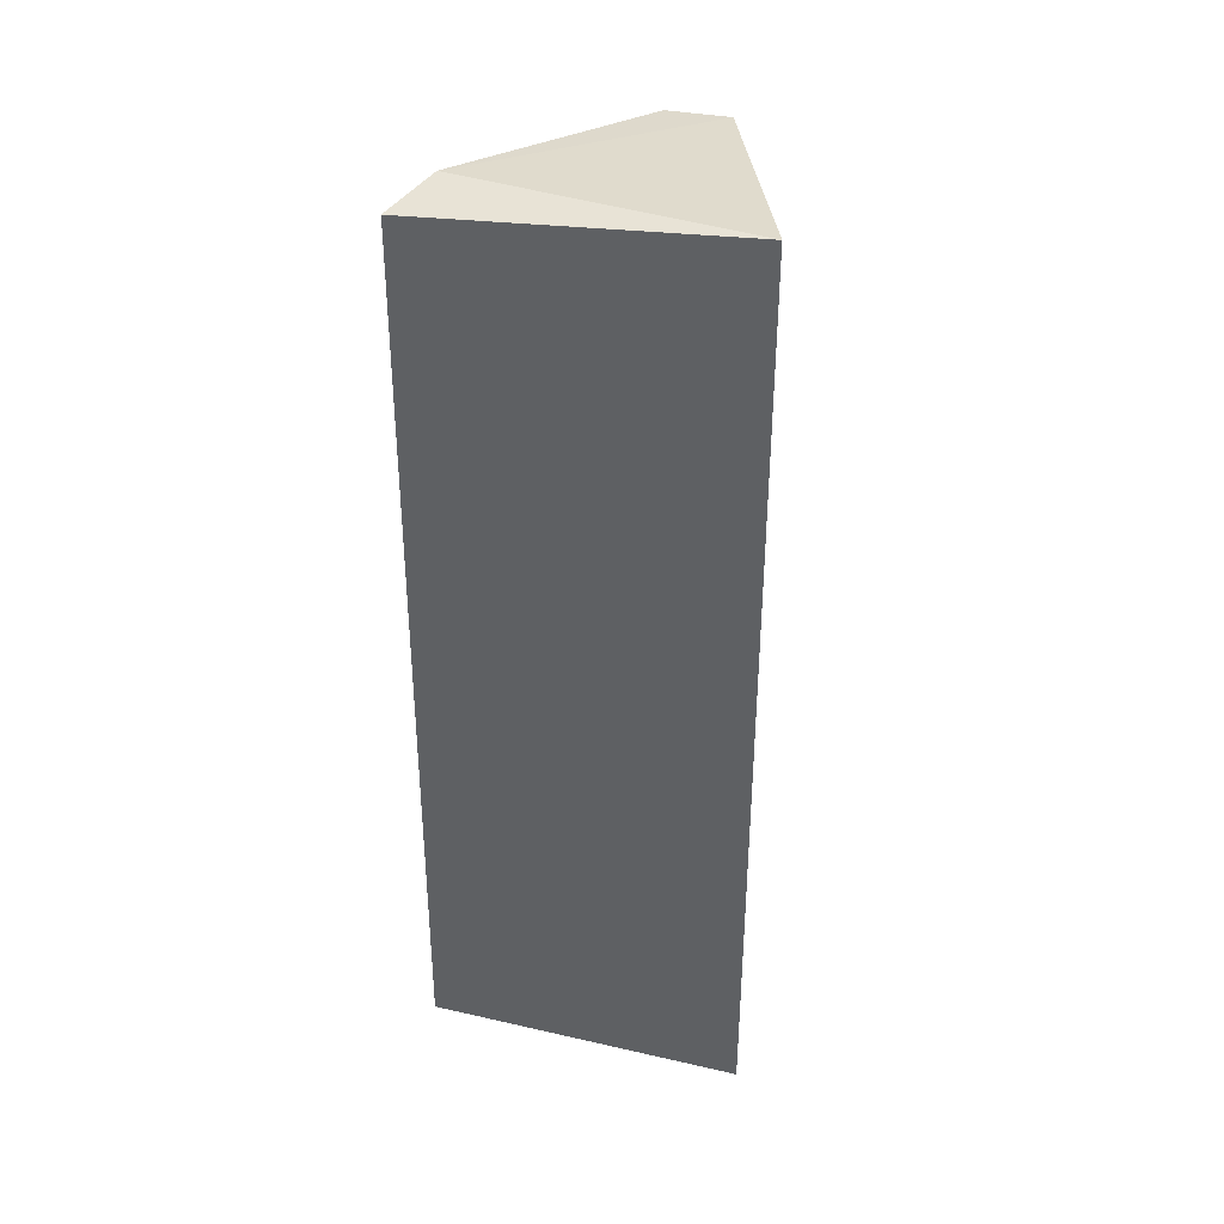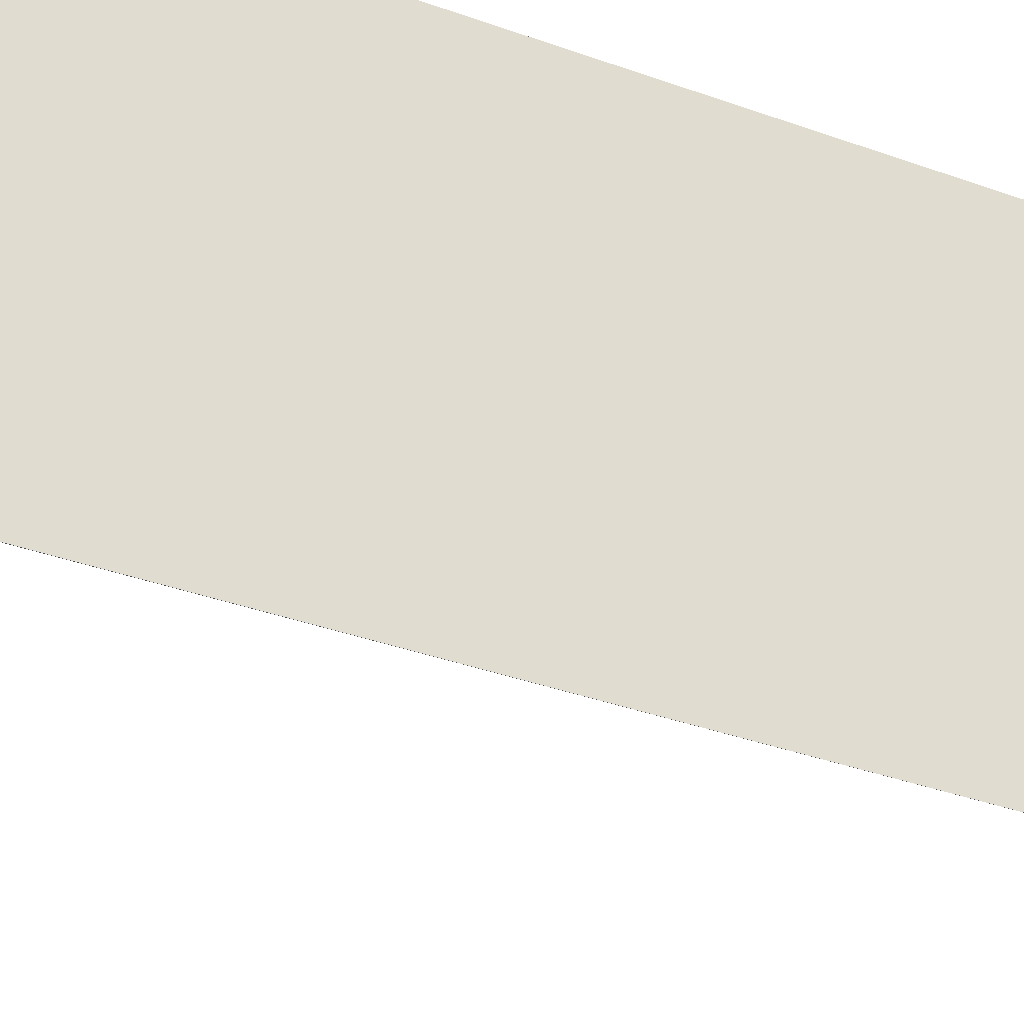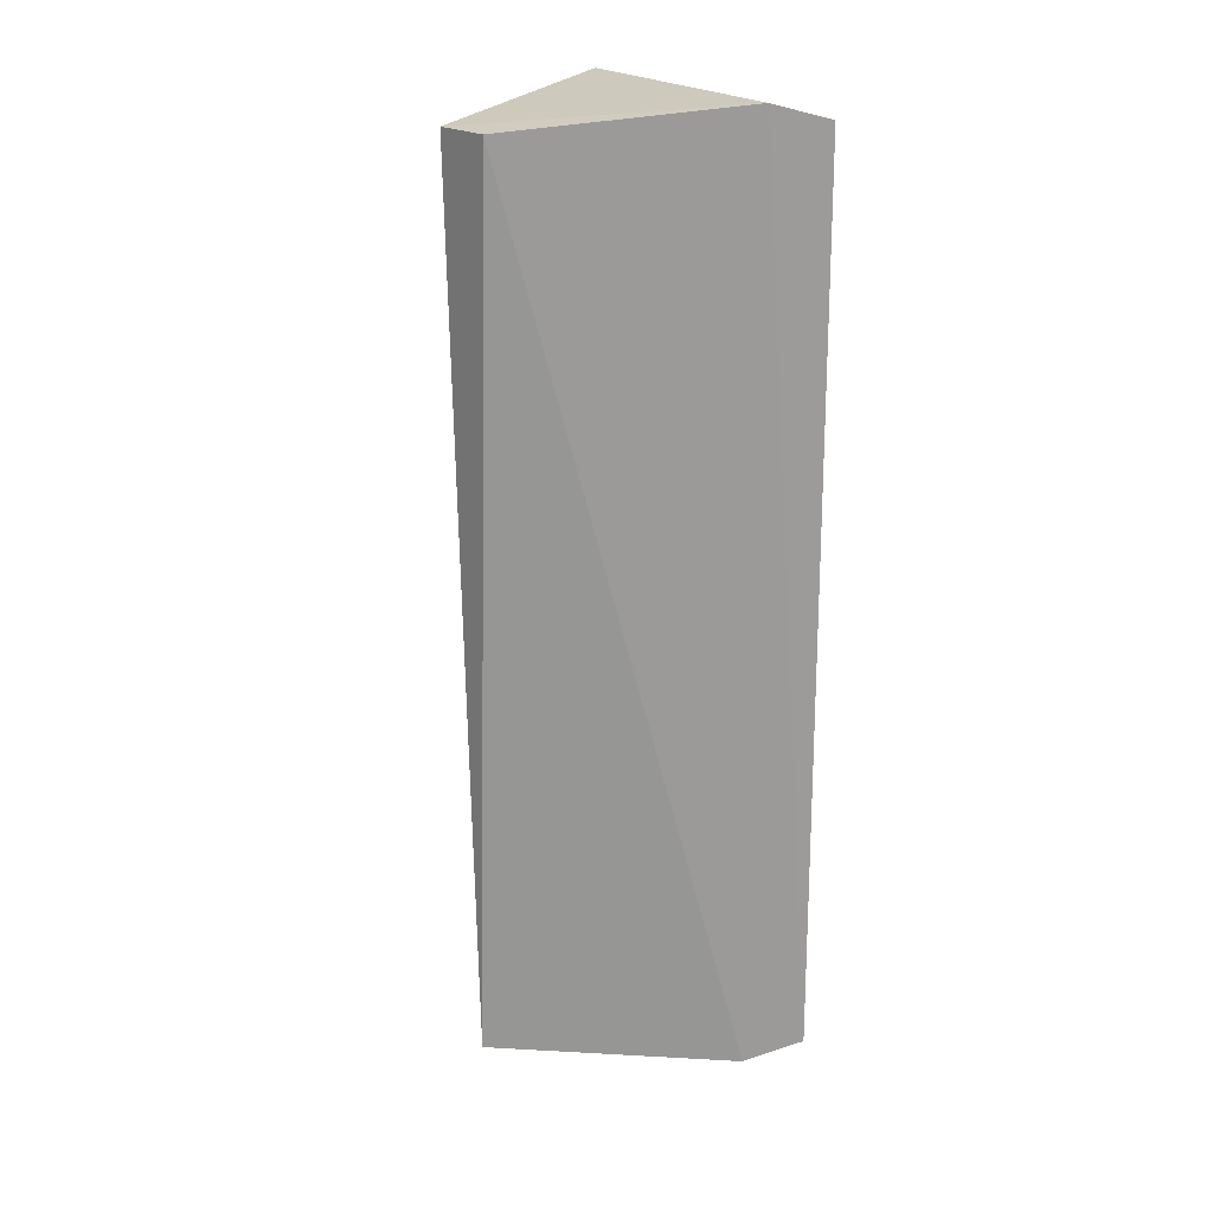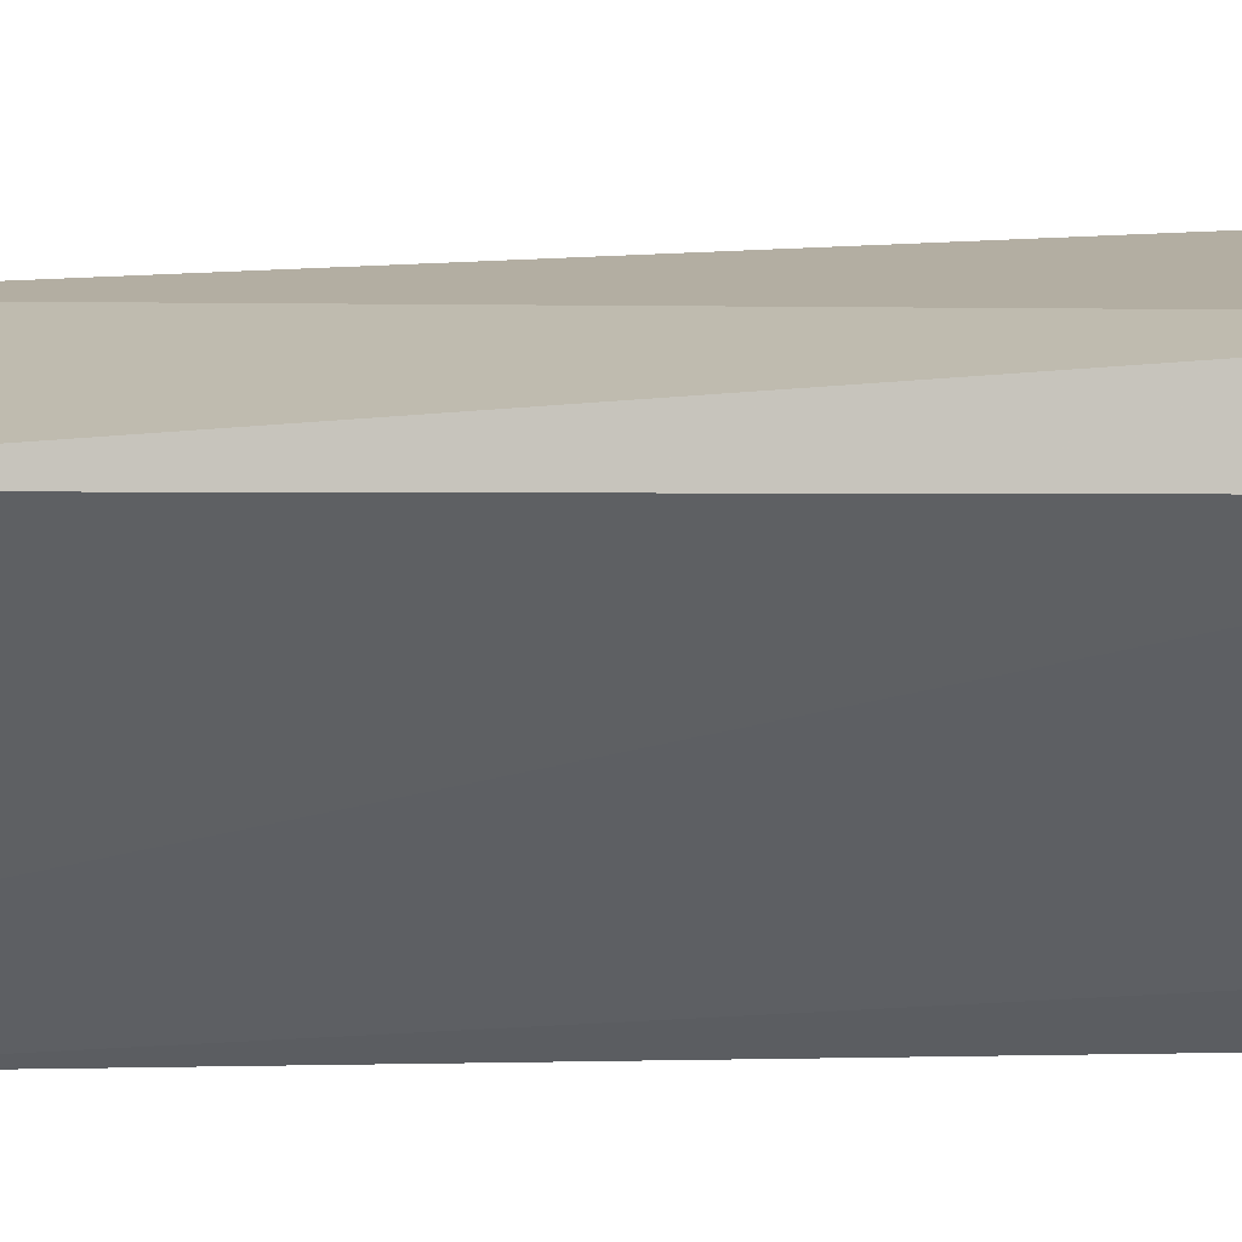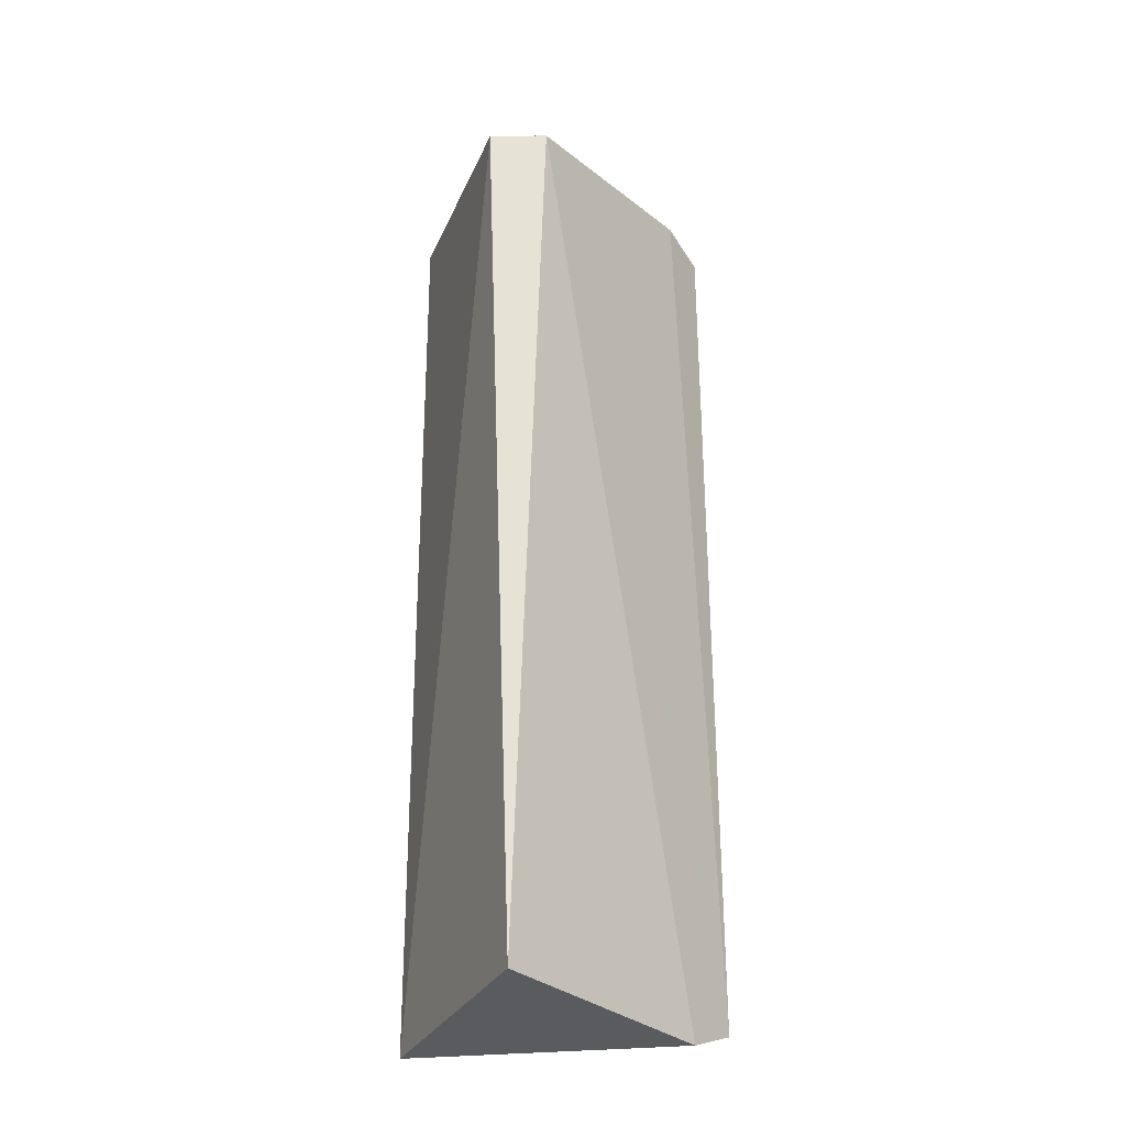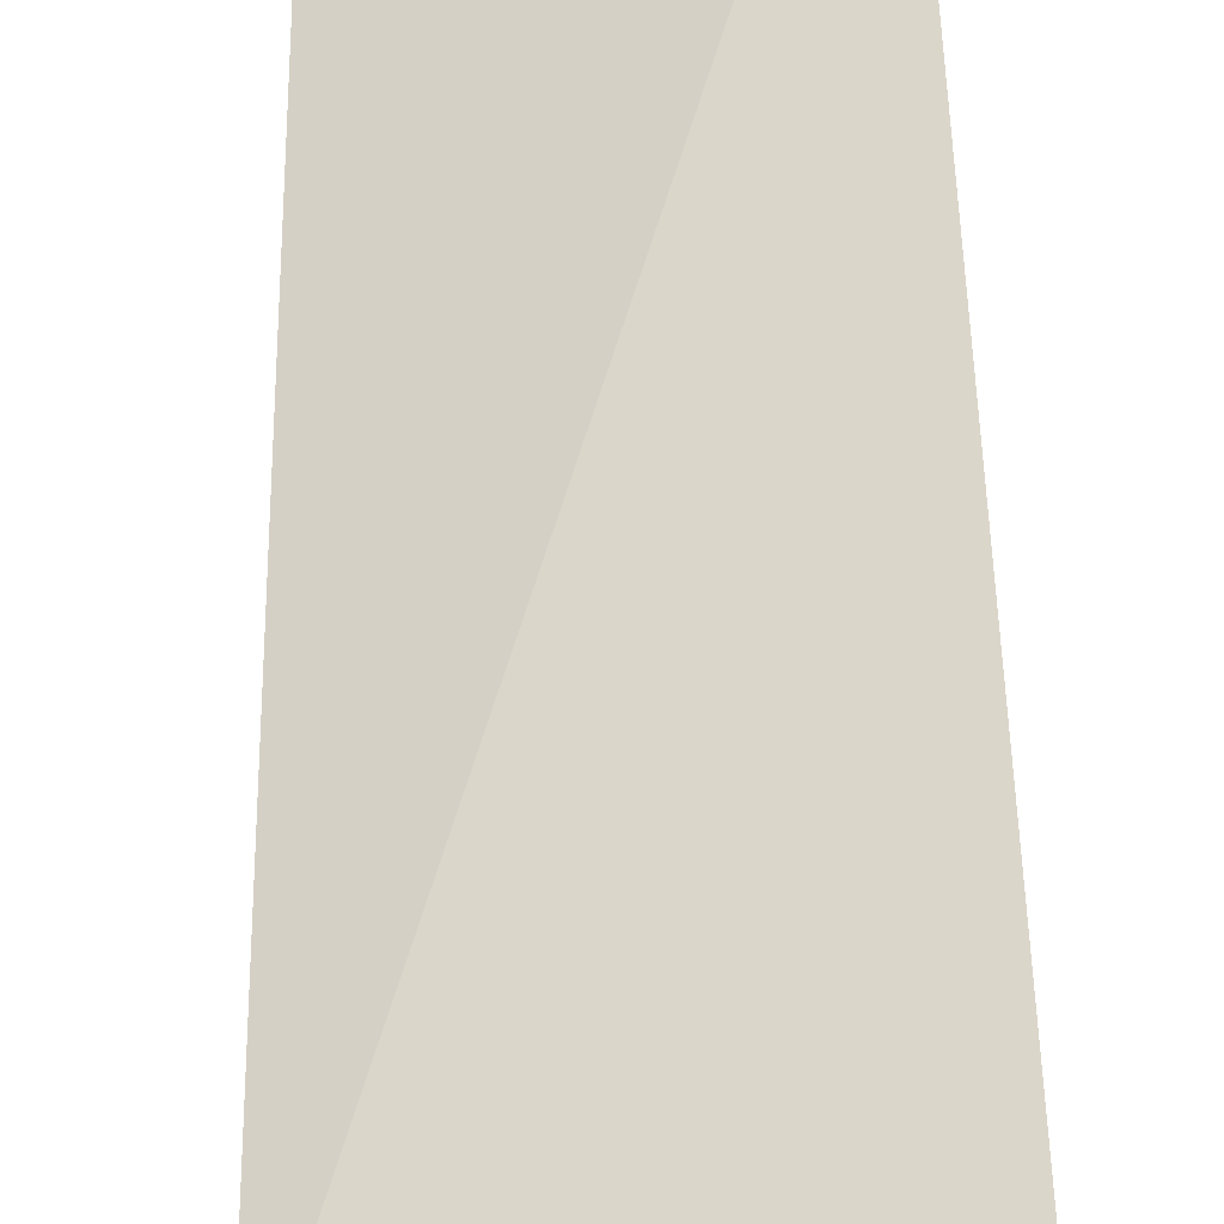
<metadata>
{"format":"obj","ext":"obj","renderer":"f3d","projection":"perspective","resolution":1024,"background":"white","views":[{"elev":38.0,"azim":-76.7,"up":"+Y"},{"elev":-29.3,"azim":-119.4,"up":"+Z"},{"elev":21.0,"azim":138.9,"up":"+Y"},{"elev":-6.5,"azim":102.9,"up":"+Z"},{"elev":-27.3,"azim":90.8,"up":"+Y"},{"elev":44.6,"azim":179.1,"up":"+Z"}]}
</metadata>
<code>
v 0.08349 -0.0547 0.0001413
v 0.05294 0.05857 0.01402
v 0.05303 -0.0546 -0.02485
v 0.05914 0.05852 -0.02049
v 0.08321 0.05575 0.003896
v 0.0529 0.05658 -0.02418
v 0.08324 0.05575 -0.003455
v 0.05305 -0.05702 0.01402
v 0.05916 -0.05703 -0.02049
f 5 4 2
f 6 2 4
f 6 4 3
f 7 3 4
f 7 5 1
f 7 4 5
f 8 6 3
f 8 2 6
f 8 5 2
f 8 1 5
f 9 7 1
f 9 3 7
f 9 8 3
f 9 1 8

</code>
